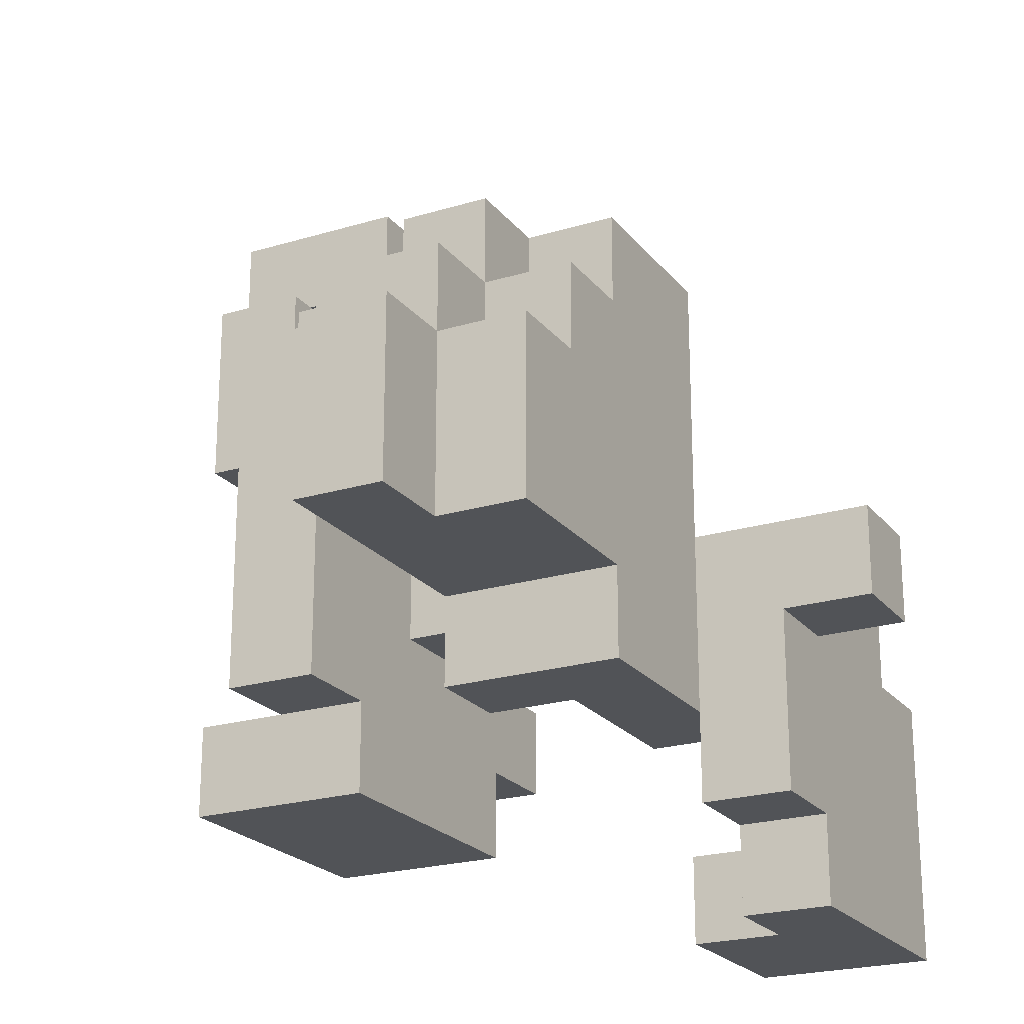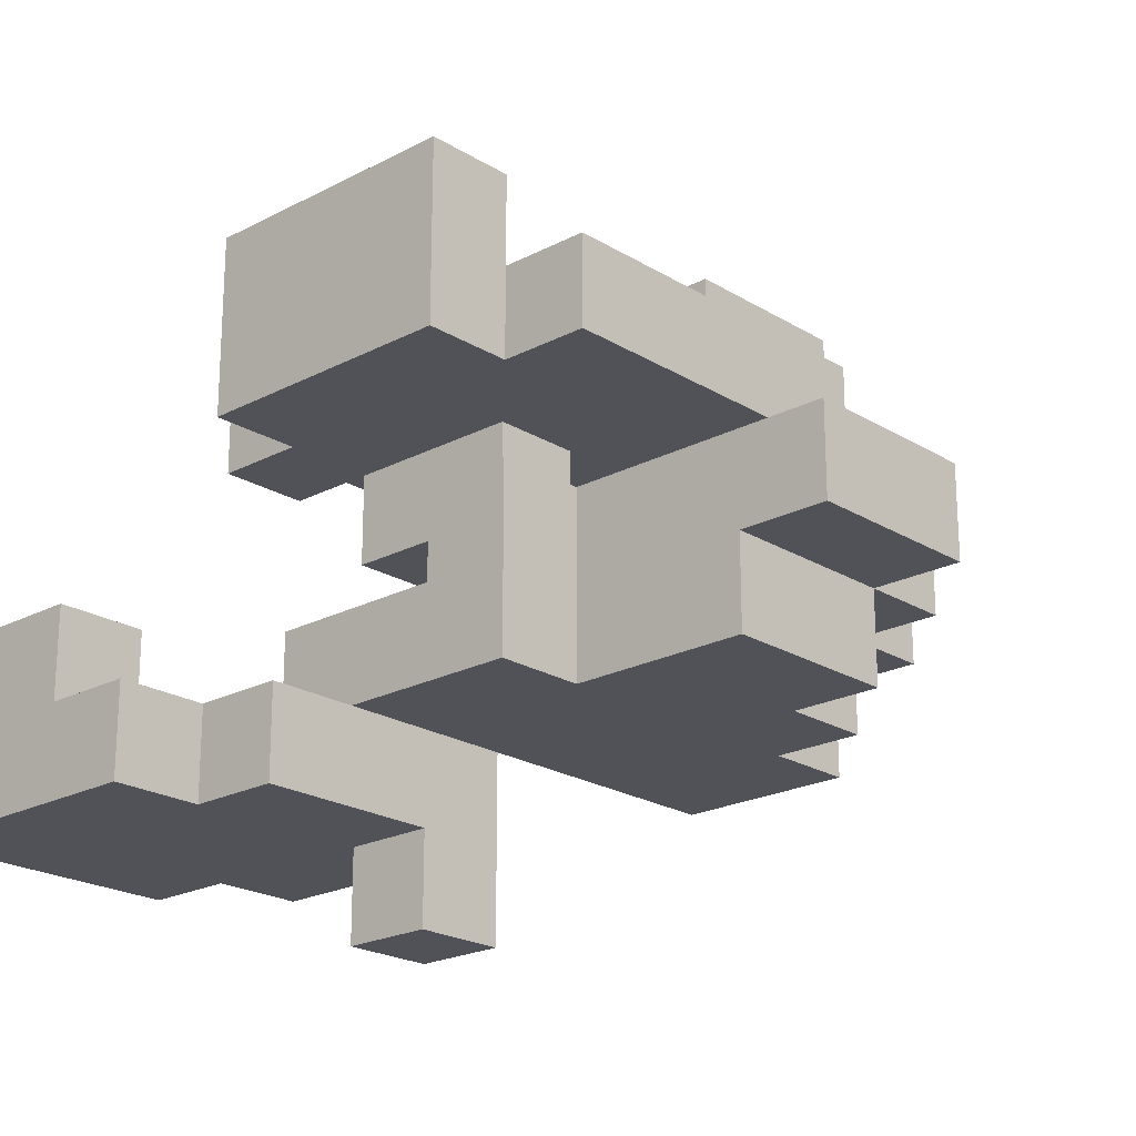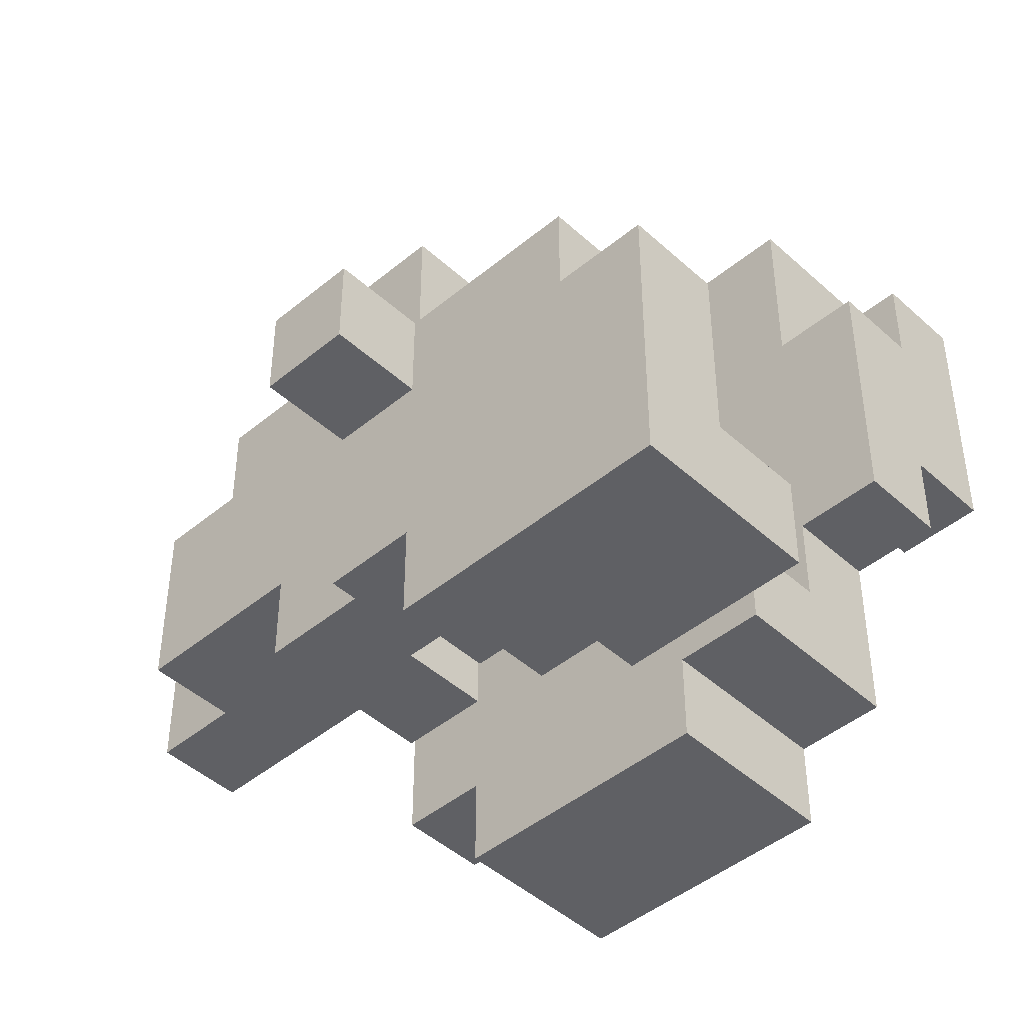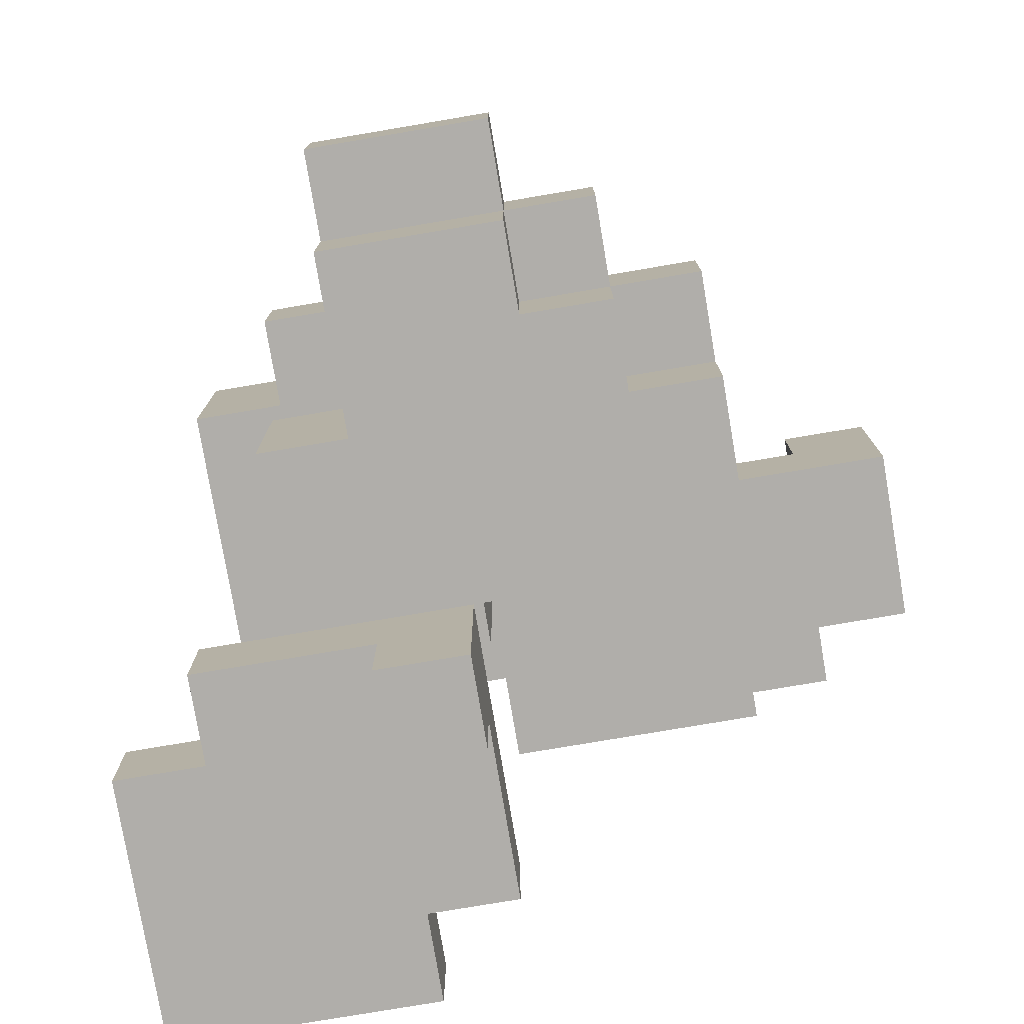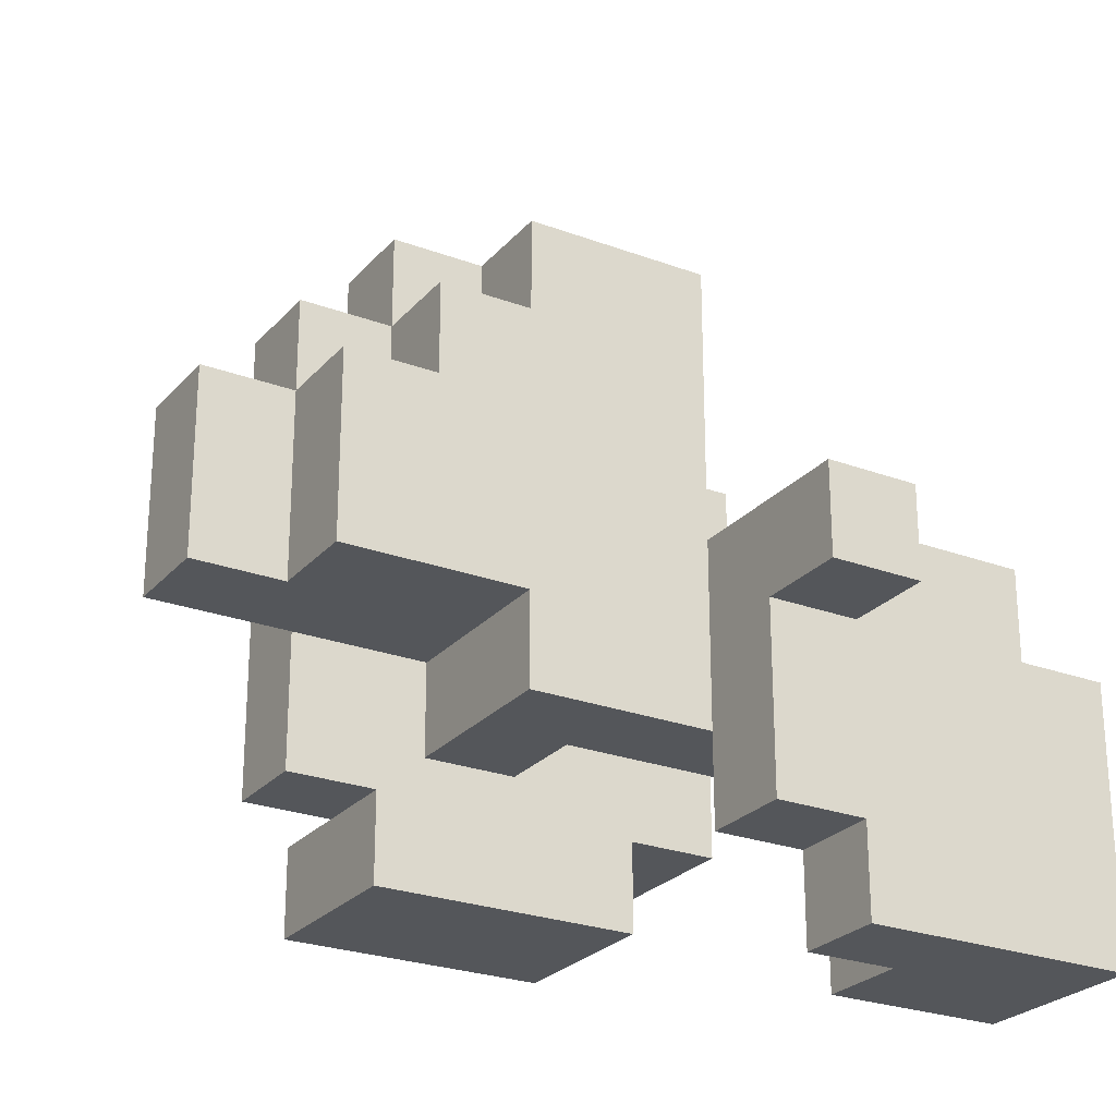
<metadata>
{"format":"obj","ext":"obj","renderer":"f3d","projection":"perspective","resolution":1024,"background":"white","views":[{"elev":-22.2,"azim":-62.2,"up":"+Z"},{"elev":-21.5,"azim":-137.2,"up":"+Y"},{"elev":-45.2,"azim":43.7,"up":"+Z"},{"elev":-77.7,"azim":-80.4,"up":"+Y"},{"elev":-25.4,"azim":-30.9,"up":"+Z"}]}
</metadata>
<code>
g grzybki
v -5 8 1
v -5 8 -1
v -5 9 1
v -5 9 -1
v -4 7 1
v -4 7 -1
v -4 8 2
v -4 8 1
v -4 8 -1
v -4 9 2
v -4 9 1
v -3 7 2
v -3 7 1
v -3 8 3
v -3 8 2
v -3 8 1
v -3 9 3
v -3 9 2
v -3 10 2
v -3 10 -2
v -3 11 2
v -3 11 -2
v -2 7 3
v -2 7 2
v -2 7 -1
v -2 7 -2
v -2 8 3
v -2 8 2
v -2 9 -1
v -2 9 -2
v -2 10 -2
v -2 10 -3
v -2 11 3
v -2 11 2
v -2 11 1
v -2 11 -2
v -2 12 3
v -2 12 1
v -2 12 -2
v -2 12 -3
v -1 8 -0
v -1 8 -1
v -1 9 -1
v -1 10 -0
v -1 10 -1
v 0 5 -0
v 0 5 -1
v 0 6 -1
v 0 6 -3
v 0 7 -0
v 0 7 -2
v 0 7 -3
v 0 11 5
v 0 11 3
v 0 11 1
v 0 11 -0
v 0 12 4
v 0 12 3
v 0 12 1
v 0 12 -0
v 0 13 5
v 0 13 4
v 1 6 -3
v 1 6 -4
v 1 7 -3
v 1 7 -4
v 1 11 -0
v 1 11 -1
v 1 11 -2
v 1 12 4
v 1 12 3
v 1 12 -0
v 1 12 -2
v 1 13 4
v 1 13 3
v 2 7 -3
v 2 7 -4
v 2 8 -3
v 2 8 -4
v 2 12 3
v 2 12 1
v 2 13 3
v 2 13 1
v -4 8 1
v -4 8 -0
v -4 9 1
v -4 9 -0
v -3 8 2
v -3 8 1
v -3 9 2
v -3 9 1
v -2 8 3
v -2 8 2
v -2 8 -0
v -2 8 -1
v -2 9 3
v -2 9 2
v -2 9 -0
v -2 9 -1
v -1 8 -1
v -1 8 -2
v -1 9 -1
v -1 9 -2
v -1 10 2
v -1 10 1
v -1 11 2
v -1 11 1
v 0 7 3
v 0 7 1
v 0 7 -0
v 0 7 -1
v 0 8 3
v 0 8 1
v 0 8 -0
v 0 8 -1
v 0 9 -0
v 0 9 -1
v 0 10 1
v 0 10 -0
v 0 11 1
v 0 11 -0
v 1 5 -0
v 1 5 -1
v 1 6 -0
v 1 6 -1
v 1 7 -1
v 1 7 -2
v 1 8 -1
v 1 8 -2
v 1 9 -0
v 1 9 -1
v 1 10 -0
v 1 10 -1
v 1 10 -2
v 1 10 -3
v 1 11 -0
v 1 11 -1
v 1 12 -2
v 1 12 -3
v 2 10 -1
v 2 10 -2
v 2 11 5
v 2 11 3
v 2 11 -0
v 2 11 -1
v 2 12 4
v 2 12 3
v 2 12 -0
v 2 12 -2
v 2 13 5
v 2 13 4
v 3 6 -0
v 3 6 -1
v 3 7 -0
v 3 7 -1
v 3 11 3
v 3 11 -0
v 3 12 4
v 3 12 3
v 3 12 1
v 3 12 -0
v 3 13 4
v 3 13 1
v 4 6 -1
v 4 6 -4
v 4 7 -1
v 4 7 -3
v 4 8 -3
v 4 8 -4
v 0 11 5
v 0 13 5
v 2 11 5
v 2 13 5
v 2 12 4
v 2 13 4
v 3 12 4
v 3 13 4
v -3 8 3
v -3 9 3
v -2 7 3
v -2 8 3
v -2 9 3
v -2 11 3
v -2 12 3
v 0 7 3
v 0 8 3
v 0 11 3
v 0 12 3
v 2 11 3
v 2 12 3
v 3 11 3
v 3 12 3
v -4 8 2
v -4 9 2
v -3 7 2
v -3 8 2
v -3 9 2
v -3 10 2
v -3 11 2
v -2 7 2
v -2 8 2
v -2 11 2
v -1 10 2
v -1 11 2
v -5 8 1
v -5 9 1
v -4 7 1
v -4 8 1
v -4 9 1
v -3 7 1
v -3 8 1
v -1 10 1
v -1 11 1
v 0 10 1
v 0 11 1
v -4 8 -0
v -4 9 -0
v -2 8 -0
v -2 9 -0
v -1 8 -0
v -1 10 -0
v 0 5 -0
v 0 7 -0
v 0 8 -0
v 0 9 -0
v 0 10 -0
v 0 11 -0
v 1 5 -0
v 1 6 -0
v 1 9 -0
v 1 10 -0
v 1 11 -0
v 3 6 -0
v 3 7 -0
v -2 8 -1
v -2 9 -1
v -1 8 -1
v -1 9 -1
v 0 7 -1
v 0 8 -1
v 1 7 -1
v 1 8 -1
v 1 10 -1
v 1 11 -1
v 2 10 -1
v 2 11 -1
v 3 6 -1
v 3 7 -1
v 4 6 -1
v 4 7 -1
v -2 11 -2
v -2 12 -2
v -1 11 -2
v 0 11 -2
v 1 11 -2
v 1 12 -2
v 2 7 -3
v 2 8 -3
v 4 7 -3
v 4 8 -3
v 0 12 4
v 0 13 4
v 1 12 4
v 1 13 4
v 1 12 3
v 1 13 3
v 2 12 3
v 2 13 3
v -3 8 2
v -3 9 2
v -2 8 2
v -2 9 2
v -4 8 1
v -4 9 1
v -3 8 1
v -3 9 1
v -2 11 1
v -2 12 1
v -1 11 1
v -1 12 1
v 0 11 1
v 0 12 1
v 2 12 1
v 2 13 1
v 3 12 1
v 3 13 1
v 0 11 -0
v 0 12 -0
v 1 11 -0
v 1 12 -0
v 2 11 -0
v 2 12 -0
v 3 11 -0
v 3 12 -0
v -5 8 -1
v -5 9 -1
v -4 7 -1
v -4 8 -1
v -2 7 -1
v -2 9 -1
v -1 8 -1
v -1 9 -1
v -1 10 -1
v 0 5 -1
v 0 6 -1
v 0 8 -1
v 0 9 -1
v 0 10 -1
v 1 5 -1
v 1 6 -1
v 1 9 -1
v 1 10 -1
v -3 10 -2
v -3 11 -2
v -2 7 -2
v -2 9 -2
v -2 10 -2
v -2 11 -2
v -1 8 -2
v -1 9 -2
v 0 7 -2
v 1 7 -2
v 1 8 -2
v 1 10 -2
v 1 12 -2
v 2 10 -2
v 2 12 -2
v -2 10 -3
v -2 12 -3
v 0 6 -3
v 0 7 -3
v 1 6 -3
v 1 7 -3
v 1 10 -3
v 1 12 -3
v 1 6 -4
v 1 7 -4
v 2 7 -4
v 2 8 -4
v 4 6 -4
v 4 8 -4
v 0 5 -0
v 1 5 -0
v 0 5 -1
v 1 5 -1
v 1 6 -0
v 3 6 -0
v 0 6 -1
v 1 6 -1
v 3 6 -1
v 4 6 -1
v 2 6 -2
v 3 6 -2
v 0 6 -3
v 1 6 -3
v 2 6 -3
v 1 6 -4
v 4 6 -4
v -2 7 3
v 0 7 3
v -3 7 2
v -2 7 2
v -4 7 1
v -3 7 1
v -2 7 1
v 0 7 1
v -1 7 -0
v 0 7 -0
v -4 7 -1
v -2 7 -1
v -1 7 -1
v -2 7 -2
v 0 7 -2
v -3 8 3
v -2 8 3
v -4 8 2
v -3 8 2
v -2 8 2
v -5 8 1
v -4 8 1
v -3 8 1
v -5 8 -1
v -4 8 -1
v 0 9 -0
v 1 9 -0
v 0 9 -1
v 1 9 -1
v -3 10 2
v -1 10 2
v -1 10 1
v 0 10 1
v -2 10 -0
v -1 10 -0
v 0 10 -0
v -2 10 -1
v -1 10 -1
v 0 10 -1
v 1 10 -1
v 2 10 -1
v -3 10 -2
v -2 10 -2
v -1 10 -2
v 0 10 -2
v 1 10 -2
v 2 10 -2
v -2 10 -3
v 1 10 -3
v 0 11 5
v 2 11 5
v -2 11 3
v 0 11 3
v 2 11 3
v 3 11 3
v -2 11 2
v -1 11 2
v 1 11 2
v -1 11 1
v 0 11 1
v 1 11 1
v 2 11 1
v 0 11 -0
v 1 11 -0
v 2 11 -0
v 3 11 -0
v 1 11 -1
v 2 11 -1
v 2 12 4
v 3 12 4
v 2 12 3
v 3 12 3
v 0 7 -0
v 3 7 -0
v 0 7 -1
v 1 7 -1
v 3 7 -1
v 4 7 -1
v 0 7 -2
v 1 7 -2
v 2 7 -2
v 3 7 -2
v 0 7 -3
v 1 7 -3
v 2 7 -3
v 4 7 -3
v 1 7 -4
v 2 7 -4
v -2 8 3
v 0 8 3
v -3 8 2
v -2 8 2
v -4 8 1
v -3 8 1
v -2 8 1
v 0 8 1
v -4 8 -0
v -2 8 -0
v -1 8 -0
v 0 8 -0
v -2 8 -1
v -1 8 -1
v 0 8 -1
v 1 8 -1
v -1 8 -2
v 1 8 -2
v 2 8 -3
v 4 8 -3
v 2 8 -4
v 4 8 -4
v -3 9 3
v -2 9 3
v -4 9 2
v -3 9 2
v -2 9 2
v -5 9 1
v -4 9 1
v -3 9 1
v -4 9 -0
v -2 9 -0
v -5 9 -1
v -2 9 -1
v -1 9 -1
v -2 9 -2
v -1 9 -2
v -3 11 2
v -2 11 2
v -2 11 1
v -1 11 1
v 0 11 1
v -2 11 -0
v -1 11 -0
v 0 11 -0
v 1 11 -0
v -2 11 -1
v -1 11 -1
v 0 11 -1
v 1 11 -1
v -3 11 -2
v -2 11 -2
v -1 11 -2
v 0 11 -2
v 1 11 -2
v 0 12 4
v 1 12 4
v -2 12 3
v 0 12 3
v 1 12 3
v 2 12 3
v -1 12 2
v 1 12 2
v -2 12 1
v -1 12 1
v 0 12 1
v 1 12 1
v 2 12 1
v 3 12 1
v 0 12 -0
v 1 12 -0
v 2 12 -0
v 3 12 -0
v -2 12 -2
v 1 12 -2
v 2 12 -2
v -2 12 -3
v 1 12 -3
v 0 13 5
v 2 13 5
v 0 13 4
v 1 13 4
v 2 13 4
v 3 13 4
v 1 13 3
v 2 13 3
v 2 13 1
v 3 13 1
f 3 2 1
f 4 2 3
f 8 6 5
f 9 6 8
f 10 8 7
f 11 8 10
f 15 13 12
f 16 13 15
f 17 15 14
f 18 15 17
f 21 20 19
f 22 20 21
f 27 24 23
f 28 24 27
f 29 26 25
f 30 26 29
f 36 32 31
f 37 35 34
f 37 34 33
f 38 35 37
f 39 32 36
f 40 32 39
f 43 42 41
f 44 43 41
f 45 43 44
f 48 47 46
f 50 48 46
f 50 49 48
f 51 49 50
f 52 49 51
f 57 54 53
f 58 54 57
f 59 56 55
f 60 56 59
f 61 57 53
f 62 57 61
f 65 64 63
f 66 64 65
f 72 68 67
f 72 69 68
f 73 69 72
f 74 71 70
f 75 71 74
f 78 77 76
f 79 77 78
f 82 81 80
f 83 81 82
f 84 85 86
f 86 85 87
f 88 89 90
f 90 89 91
f 92 93 96
f 96 93 97
f 94 95 98
f 98 95 99
f 100 101 102
f 102 101 103
f 104 105 106
f 106 105 107
f 108 109 112
f 109 110 113
f 112 109 113
f 110 111 114
f 113 110 114
f 114 111 115
f 114 115 116
f 116 115 117
f 118 119 120
f 120 119 121
f 122 123 124
f 124 123 125
f 126 127 128
f 128 127 129
f 130 131 132
f 132 131 133
f 132 133 136
f 136 133 137
f 134 135 138
f 138 135 139
f 140 141 145
f 142 143 146
f 146 143 147
f 144 145 148
f 145 141 149
f 148 145 149
f 142 146 150
f 150 146 151
f 152 153 154
f 154 153 155
f 156 157 159
f 159 157 160
f 160 157 161
f 158 159 162
f 159 160 162
f 162 160 163
f 164 165 166
f 166 165 167
f 167 165 168
f 168 165 169
f 172 171 170
f 173 171 172
f 176 175 174
f 177 175 176
f 181 179 178
f 182 179 181
f 185 181 180
f 186 181 185
f 187 184 183
f 188 184 187
f 191 190 189
f 192 190 191
f 196 194 193
f 197 194 196
f 200 196 195
f 201 196 200
f 202 199 198
f 203 202 198
f 204 202 203
f 208 206 205
f 209 206 208
f 210 208 207
f 211 208 210
f 214 213 212
f 215 213 214
f 218 217 216
f 219 217 218
f 224 221 220
f 225 221 224
f 226 221 225
f 228 223 222
f 229 223 228
f 230 226 225
f 231 227 226
f 231 226 230
f 232 227 231
f 233 223 229
f 234 223 233
f 237 236 235
f 238 236 237
f 241 240 239
f 242 240 241
f 245 244 243
f 246 244 245
f 249 248 247
f 250 248 249
f 253 252 251
f 254 252 253
f 255 252 254
f 256 252 255
f 259 258 257
f 260 258 259
f 261 262 263
f 263 262 264
f 265 266 267
f 267 266 268
f 269 270 271
f 271 270 272
f 273 274 275
f 275 274 276
f 277 278 279
f 279 278 280
f 279 280 281
f 281 280 282
f 283 284 285
f 285 284 286
f 287 288 289
f 289 288 290
f 291 292 293
f 293 292 294
f 295 296 298
f 297 298 299
f 298 296 300
f 299 298 300
f 301 302 306
f 302 303 306
f 306 303 307
f 307 303 308
f 304 305 309
f 309 305 310
f 307 308 311
f 311 308 312
f 313 314 317
f 317 314 318
f 315 316 319
f 319 316 320
f 315 319 321
f 321 319 322
f 322 319 323
f 324 325 326
f 326 325 327
f 330 331 332
f 332 331 333
f 328 329 334
f 334 329 335
f 336 337 338
f 336 338 340
f 338 339 340
f 340 339 341
f 344 343 342
f 345 343 344
f 349 347 346
f 350 347 349
f 352 350 349
f 353 351 350
f 353 350 352
f 354 349 348
f 355 352 349
f 355 349 354
f 356 353 352
f 356 352 355
f 357 356 355
f 358 351 353
f 358 356 357
f 358 353 356
f 362 360 359
f 364 362 361
f 365 360 362
f 365 362 364
f 366 360 365
f 367 366 365
f 368 366 367
f 369 364 363
f 369 365 364
f 370 367 365
f 370 365 369
f 371 368 367
f 371 367 370
f 372 371 370
f 373 368 371
f 373 371 372
f 377 375 374
f 378 375 377
f 380 377 376
f 381 377 380
f 382 380 379
f 383 380 382
f 386 385 384
f 387 385 386
f 390 389 388
f 392 390 388
f 393 391 390
f 393 390 392
f 394 391 393
f 395 392 388
f 395 393 392
f 396 393 395
f 400 395 388
f 400 396 395
f 401 396 400
f 402 397 396
f 402 396 401
f 403 399 398
f 403 397 402
f 403 398 397
f 404 399 403
f 405 399 404
f 406 402 401
f 406 404 403
f 406 403 402
f 407 404 406
f 411 409 408
f 412 409 411
f 414 411 410
f 414 413 412
f 414 412 411
f 415 413 414
f 416 413 415
f 417 416 415
f 418 416 417
f 419 413 416
f 419 416 418
f 420 413 419
f 421 419 418
f 421 420 419
f 422 420 421
f 423 413 420
f 423 420 422
f 424 413 423
f 425 423 422
f 426 423 425
f 429 428 427
f 430 428 429
f 431 432 433
f 433 432 434
f 434 432 435
f 434 435 438
f 438 435 439
f 435 436 440
f 439 435 440
f 437 438 441
f 438 439 442
f 441 438 442
f 439 440 443
f 442 439 443
f 440 436 444
f 443 440 444
f 442 443 445
f 445 443 446
f 447 448 450
f 449 450 452
f 450 448 453
f 452 450 453
f 453 448 454
f 451 452 455
f 452 453 455
f 453 454 456
f 455 453 456
f 456 454 457
f 457 454 458
f 456 457 459
f 459 457 460
f 460 461 463
f 461 462 463
f 463 462 464
f 465 466 467
f 467 466 468
f 469 470 472
f 472 470 473
f 471 472 475
f 475 472 476
f 474 475 477
f 474 477 479
f 477 478 479
f 479 478 480
f 480 481 482
f 482 481 483
f 484 485 486
f 484 486 489
f 486 487 489
f 487 488 490
f 489 487 490
f 490 488 491
f 484 489 493
f 491 492 493
f 490 491 493
f 489 490 493
f 493 492 494
f 494 492 495
f 495 492 496
f 484 493 497
f 493 494 497
f 497 494 498
f 494 495 499
f 498 494 499
f 495 496 500
f 499 495 500
f 500 496 501
f 502 503 505
f 505 503 506
f 504 505 508
f 506 507 508
f 505 506 508
f 508 507 509
f 504 508 510
f 508 509 511
f 510 508 511
f 511 509 512
f 509 507 513
f 512 509 513
f 513 507 514
f 513 514 516
f 512 513 516
f 516 514 517
f 514 515 518
f 517 514 518
f 518 515 519
f 517 518 521
f 521 518 522
f 520 521 523
f 523 521 524
f 525 526 527
f 527 526 528
f 528 526 529
f 529 530 531
f 528 529 531
f 531 530 532
f 532 530 533
f 533 530 534

</code>
